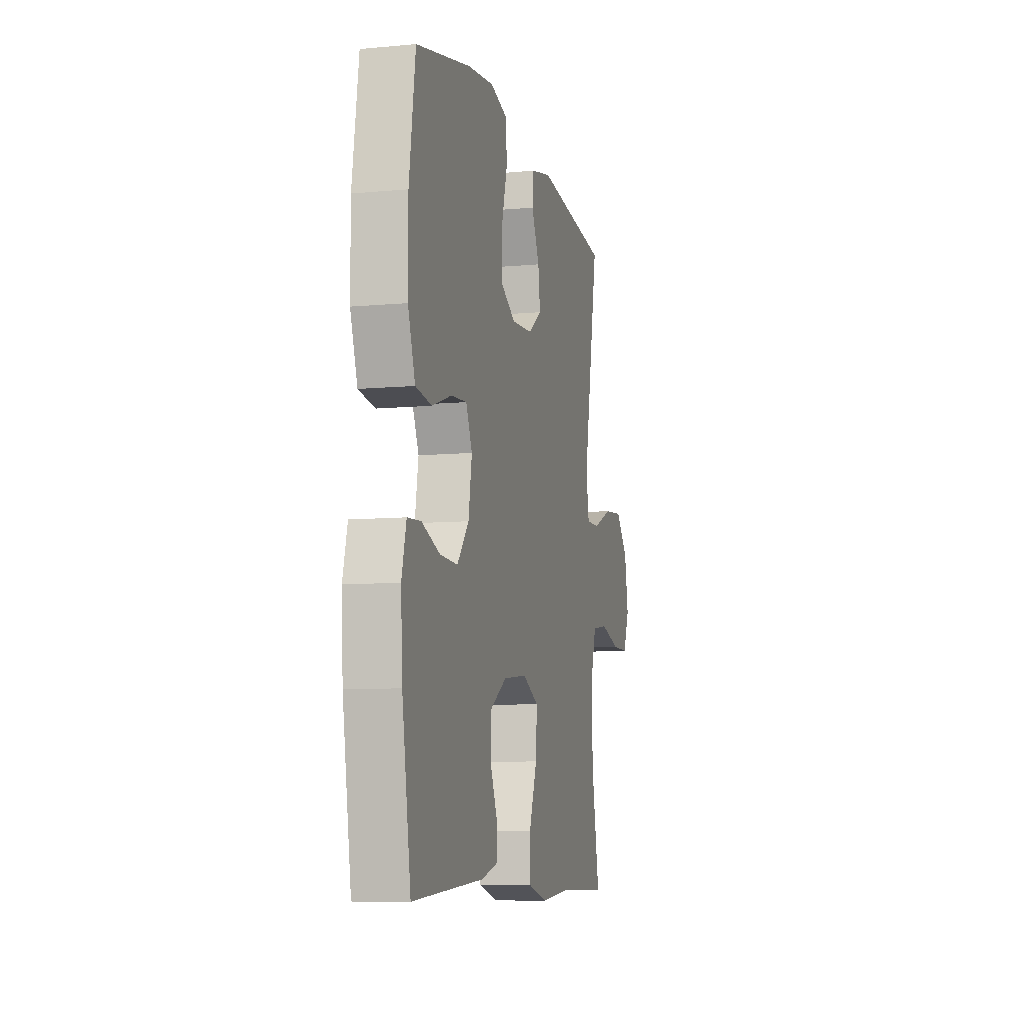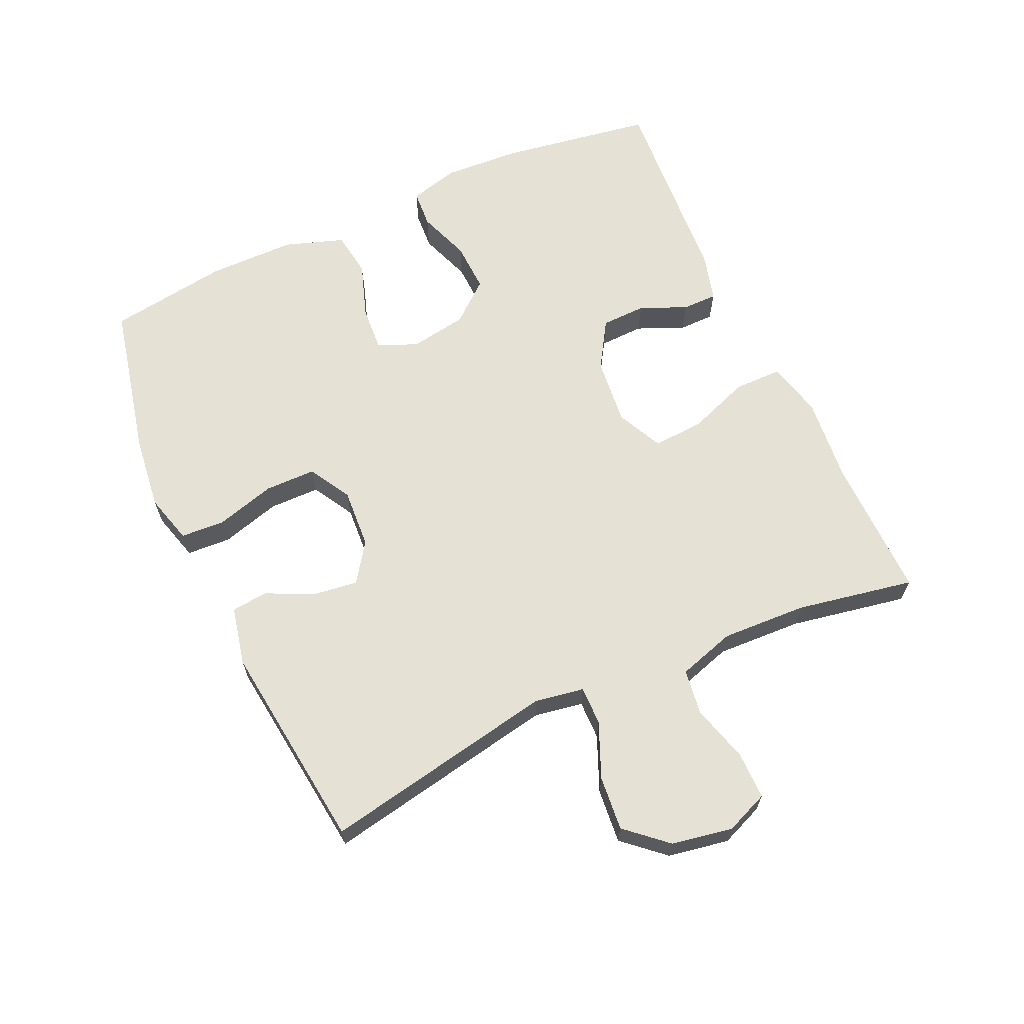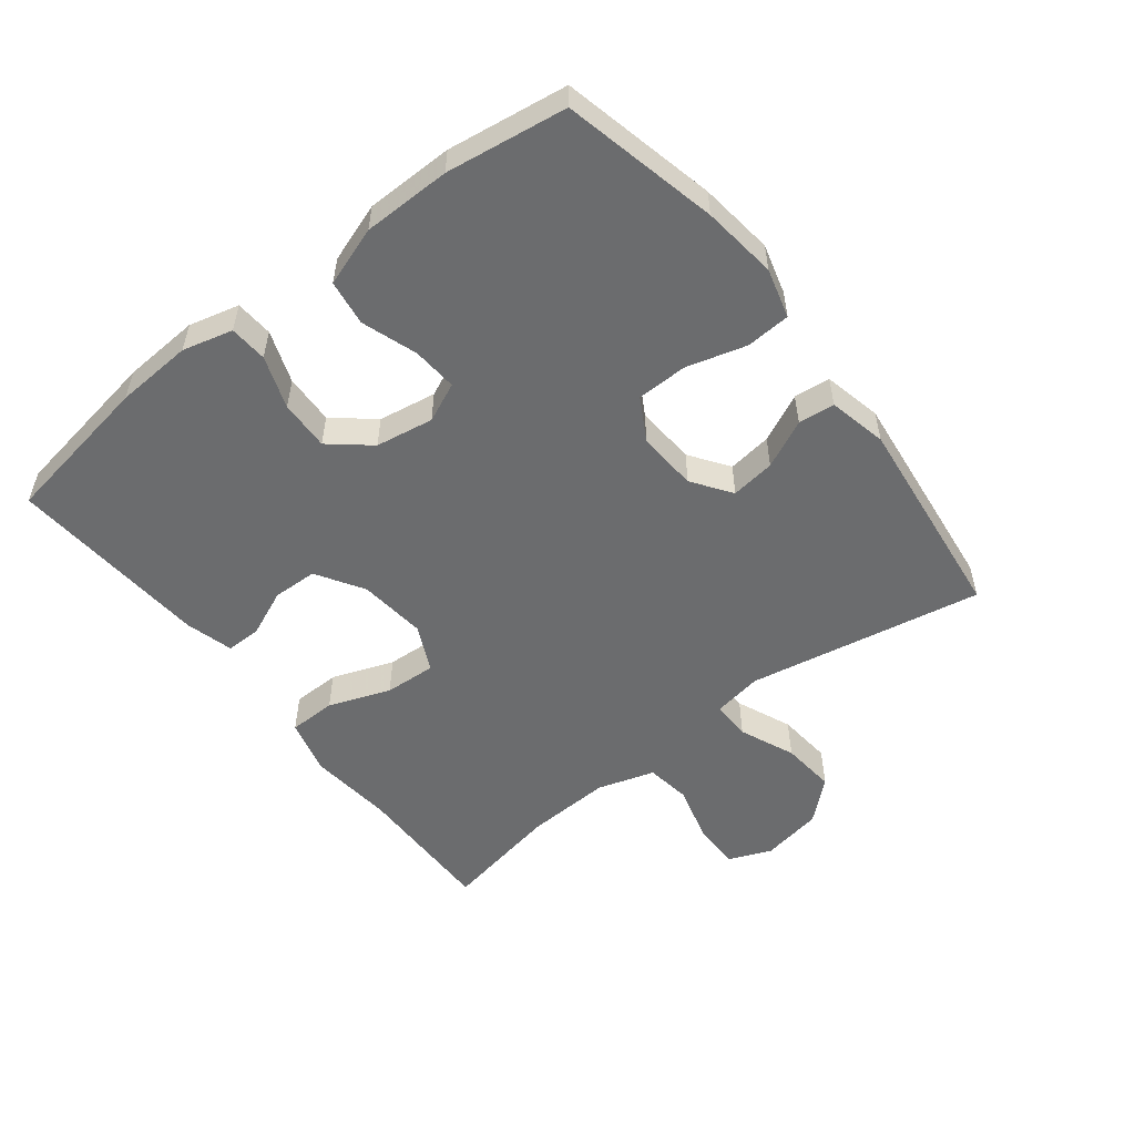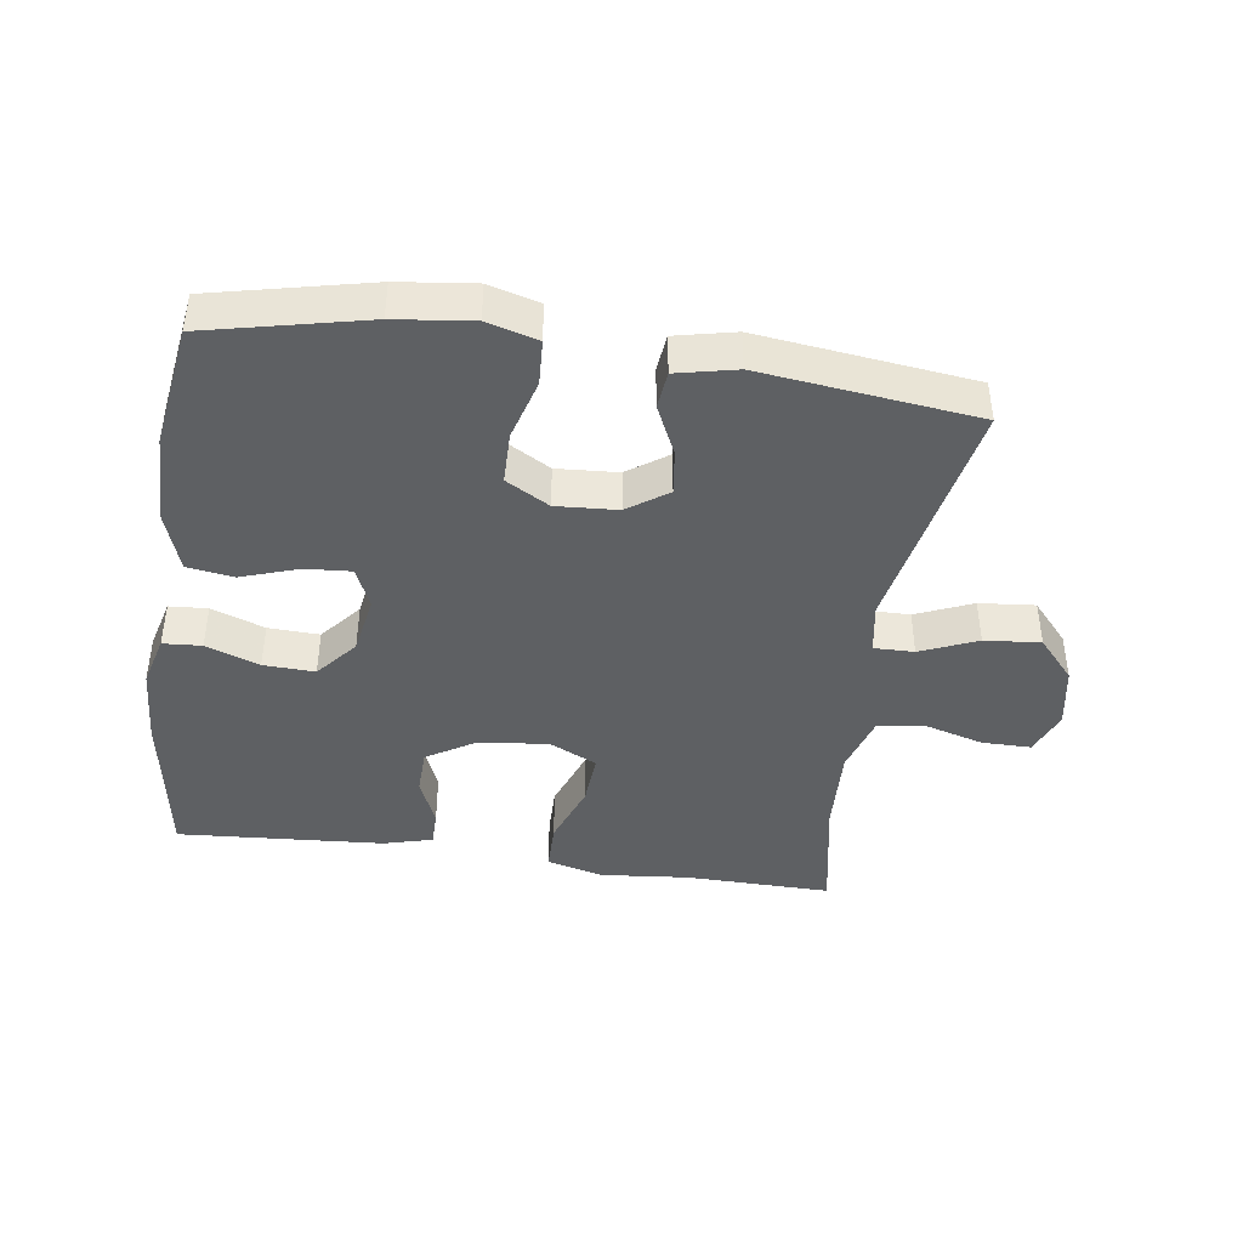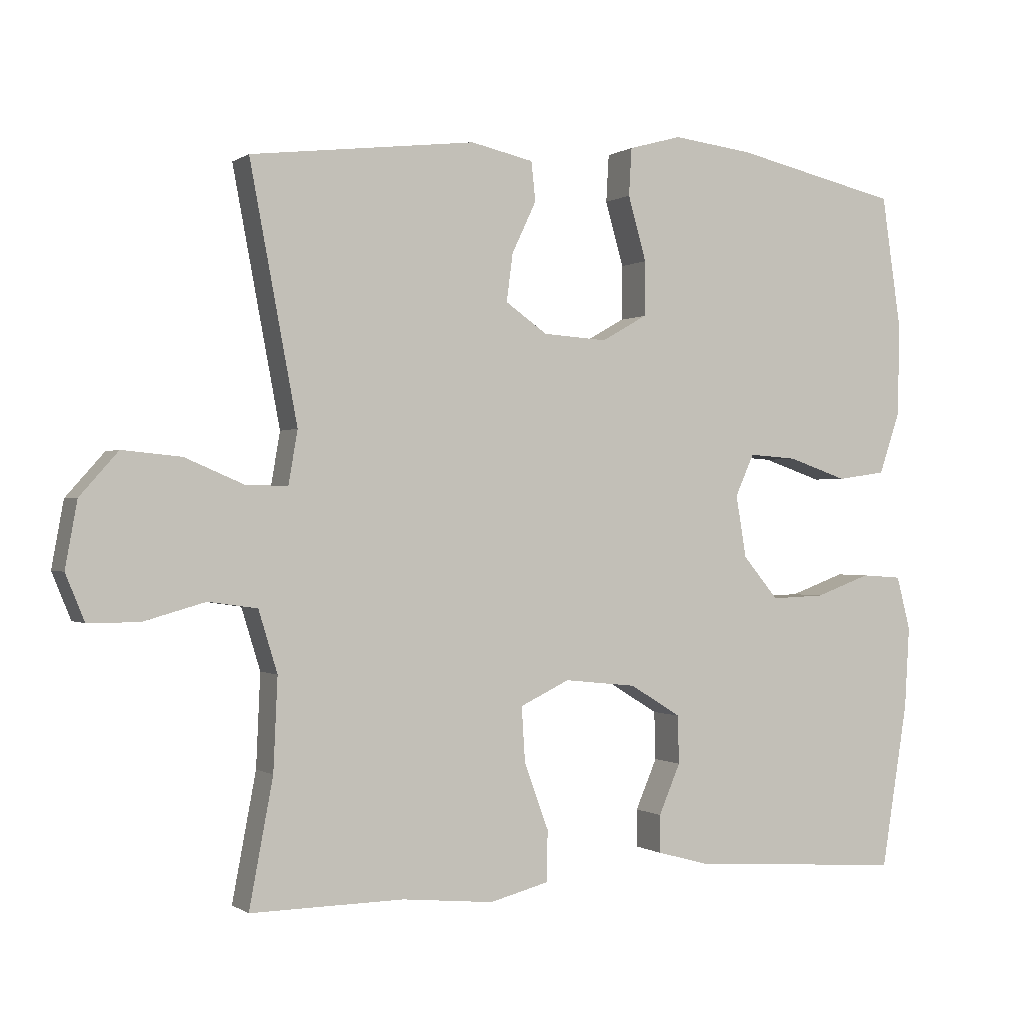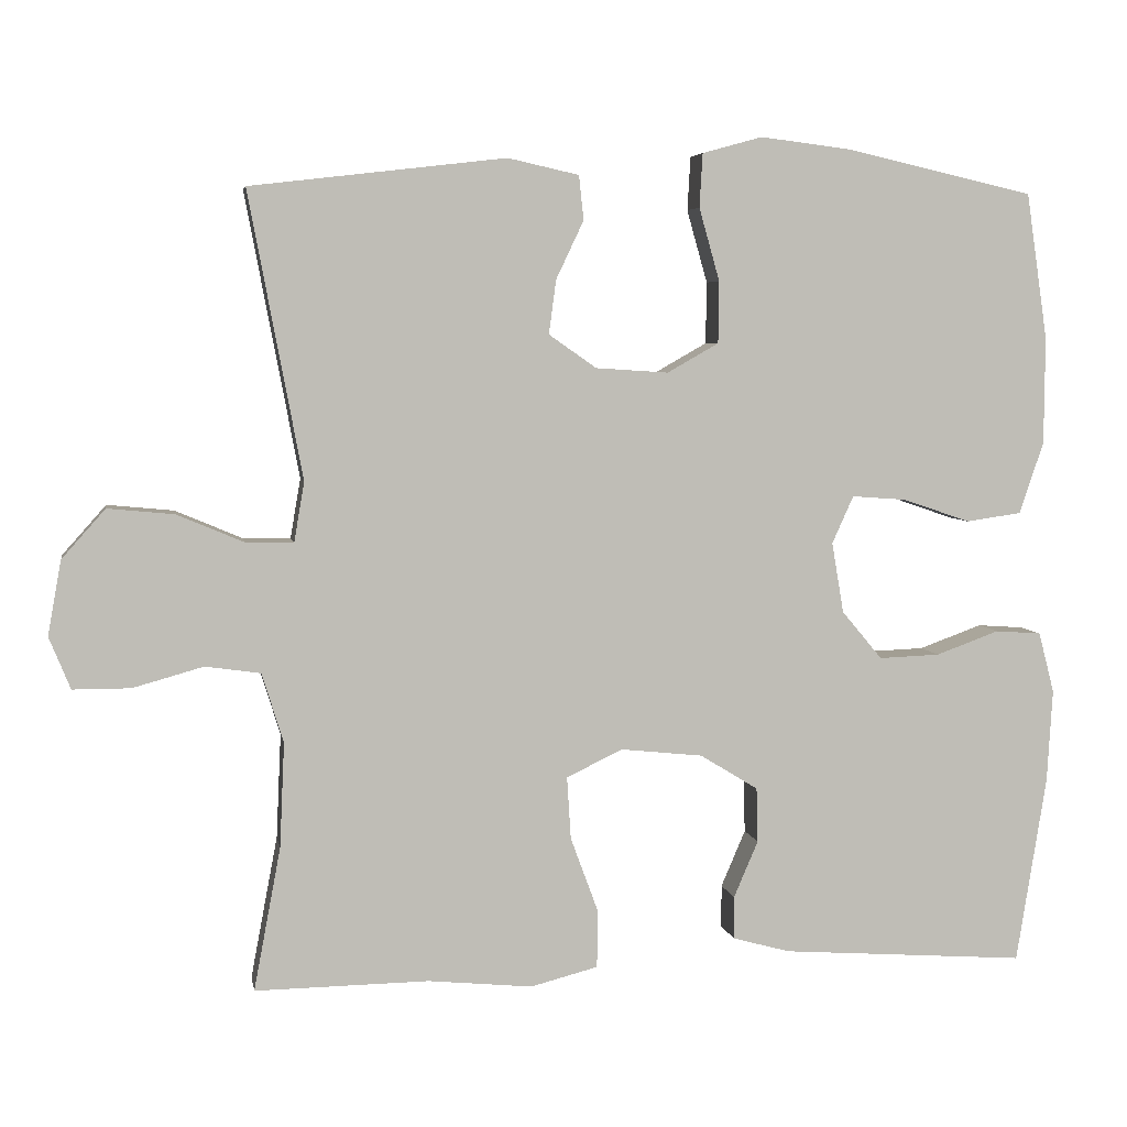
<metadata>
{"format":"obj","ext":"obj","renderer":"f3d","projection":"perspective","resolution":1024,"background":"white","views":[{"elev":-8.5,"azim":-75.8,"up":"+Z"},{"elev":64.9,"azim":65.4,"up":"+Y"},{"elev":-53.6,"azim":-52.0,"up":"+Y"},{"elev":-42.5,"azim":-8.3,"up":"+Y"},{"elev":-0.2,"azim":154.8,"up":"+Z"},{"elev":5.0,"azim":170.2,"up":"+Z"}]}
</metadata>
<code>
v -0.5 0.07 -0.5
v -0.538 0.07 -0.264
v -0.545 0.07 -0.146
v -0.525 0.07 -0.069
v -0.467 0.07 -0.065
v -0.387 0.07 -0.094
v -0.31 0.07 -0.097
v -0.259 0.07 -0.036
v -0.244 0.07 0.053
v -0.271 0.07 0.113
v -0.34 0.07 0.108
v -0.425 0.07 0.079
v -0.495 0.07 0.089
v -0.526 0.07 0.18
v -0.527 0.07 0.315
v -0.5 0.07 0.5
v -0.262 0.07 0.554
v -0.147 0.07 0.568
v -0.071 0.07 0.547
v -0.067 0.07 0.479
v -0.093 0.07 0.387
v -0.092 0.07 0.309
v -0.027 0.07 0.272
v 0.065 0.07 0.278
v 0.125 0.07 0.32
v 0.116 0.07 0.388
v 0.081 0.07 0.462
v 0.087 0.07 0.518
v 0.177 0.07 0.538
v 0.5 0.07 0.5
v 0.432 0.07 0.139
v 0.445 0.07 0.063
v 0.505 0.07 0.064
v 0.59 0.07 0.1
v 0.674 0.07 0.108
v 0.729 0.07 0.046
v 0.746 0.07 -0.048
v 0.719 0.07 -0.114
v 0.646 0.07 -0.114
v 0.557 0.07 -0.089
v 0.487 0.07 -0.099
v 0.46 0.07 -0.187
v 0.466 0.07 -0.319
v 0.5 0.07 -0.5
v 0.28 0.07 -0.497
v 0.148 0.07 -0.51
v 0.063 0.07 -0.488
v 0.062 0.07 -0.415
v 0.097 0.07 -0.32
v 0.102 0.07 -0.241
v 0.031 0.07 -0.207
v -0.073 0.07 -0.218
v -0.146 0.07 -0.263
v -0.148 0.07 -0.332
v -0.117 0.07 -0.404
v -0.117 0.07 -0.458
v -0.19 0.07 -0.478
v -0.5 0 -0.5
v -0.538 0 -0.264
v -0.545 0 -0.146
v -0.525 0 -0.069
v -0.467 0 -0.065
v -0.387 0 -0.094
v -0.31 0 -0.097
v -0.259 0 -0.036
v -0.244 0 0.053
v -0.271 0 0.113
v -0.34 0 0.108
v -0.425 0 0.079
v -0.495 0 0.089
v -0.526 0 0.18
v -0.527 0 0.315
v -0.5 0 0.5
v -0.262 0 0.554
v -0.147 0 0.568
v -0.071 0 0.547
v -0.067 0 0.479
v -0.093 0 0.387
v -0.092 0 0.309
v -0.027 0 0.272
v 0.065 0 0.278
v 0.125 0 0.32
v 0.116 0 0.388
v 0.081 0 0.462
v 0.087 0 0.518
v 0.177 0 0.538
v 0.5 0 0.5
v 0.432 0 0.139
v 0.445 0 0.063
v 0.505 0 0.064
v 0.59 0 0.1
v 0.674 0 0.108
v 0.729 0 0.046
v 0.746 0 -0.048
v 0.719 0 -0.114
v 0.646 0 -0.114
v 0.557 0 -0.089
v 0.487 0 -0.099
v 0.46 0 -0.187
v 0.466 0 -0.319
v 0.5 0 -0.5
v 0.28 0 -0.497
v 0.148 0 -0.51
v 0.063 0 -0.488
v 0.062 0 -0.415
v 0.097 0 -0.32
v 0.102 0 -0.241
v 0.031 0 -0.207
v -0.073 0 -0.218
v -0.146 0 -0.263
v -0.148 0 -0.332
v -0.117 0 -0.404
v -0.117 0 -0.458
v -0.19 0 -0.478
f 4 5 6
f 3 4 6
f 2 3 6
f 1 2 6
f 57 1 6
f 56 57 6
f 55 56 6
f 54 55 6
f 53 54 6 7
f 52 53 7 8
f 51 52 8 9
f 50 51 9 10
f 47 48 49
f 46 47 49
f 45 46 49
f 45 49 50
f 44 45 50
f 43 44 50
f 42 43 50 10
f 38 39 40
f 37 38 40
f 36 37 40
f 35 36 40
f 34 35 40
f 33 34 40
f 32 33 40 41
f 29 30 31
f 28 29 31
f 27 28 31
f 26 27 31
f 25 26 31 32
f 32 41 42
f 25 32 42
f 24 25 42
f 19 20 21
f 18 19 21
f 17 18 21
f 16 17 21
f 15 16 21
f 14 15 21
f 13 14 21
f 12 13 21
f 11 12 21
f 10 11 21 22
f 23 24 42 10
f 10 22 23
f 63 62 61
f 63 61 60
f 63 60 59
f 63 59 58
f 63 58 114
f 63 114 113
f 63 113 112
f 63 112 111
f 64 63 111 110
f 65 64 110 109
f 66 65 109 108
f 67 66 108 107
f 106 105 104
f 106 104 103
f 106 103 102
f 107 106 102
f 107 102 101
f 107 101 100
f 67 107 100 99
f 97 96 95
f 97 95 94
f 97 94 93
f 97 93 92
f 97 92 91
f 97 91 90
f 98 97 90 89
f 88 87 86
f 88 86 85
f 88 85 84
f 88 84 83
f 89 88 83 82
f 99 98 89
f 99 89 82
f 99 82 81
f 78 77 76
f 78 76 75
f 78 75 74
f 78 74 73
f 78 73 72
f 78 72 71
f 78 71 70
f 78 70 69
f 78 69 68
f 79 78 68 67
f 67 99 81 80
f 80 79 67
f 1 58 59 2
f 2 59 60 3
f 3 60 61 4
f 4 61 62 5
f 5 62 63 6
f 6 63 64 7
f 7 64 65 8
f 8 65 66 9
f 9 66 67 10
f 10 67 68 11
f 11 68 69 12
f 12 69 70 13
f 13 70 71 14
f 14 71 72 15
f 15 72 73 16
f 16 73 74 17
f 17 74 75 18
f 18 75 76 19
f 19 76 77 20
f 20 77 78 21
f 21 78 79 22
f 22 79 80 23
f 23 80 81 24
f 24 81 82 25
f 25 82 83 26
f 26 83 84 27
f 27 84 85 28
f 28 85 86 29
f 29 86 87 30
f 30 87 88 31
f 31 88 89 32
f 32 89 90 33
f 33 90 91 34
f 34 91 92 35
f 35 92 93 36
f 36 93 94 37
f 37 94 95 38
f 38 95 96 39
f 39 96 97 40
f 40 97 98 41
f 41 98 99 42
f 42 99 100 43
f 43 100 101 44
f 44 101 102 45
f 45 102 103 46
f 46 103 104 47
f 47 104 105 48
f 48 105 106 49
f 49 106 107 50
f 50 107 108 51
f 51 108 109 52
f 52 109 110 53
f 53 110 111 54
f 54 111 112 55
f 55 112 113 56
f 56 113 114 57
f 57 114 58 1

</code>
